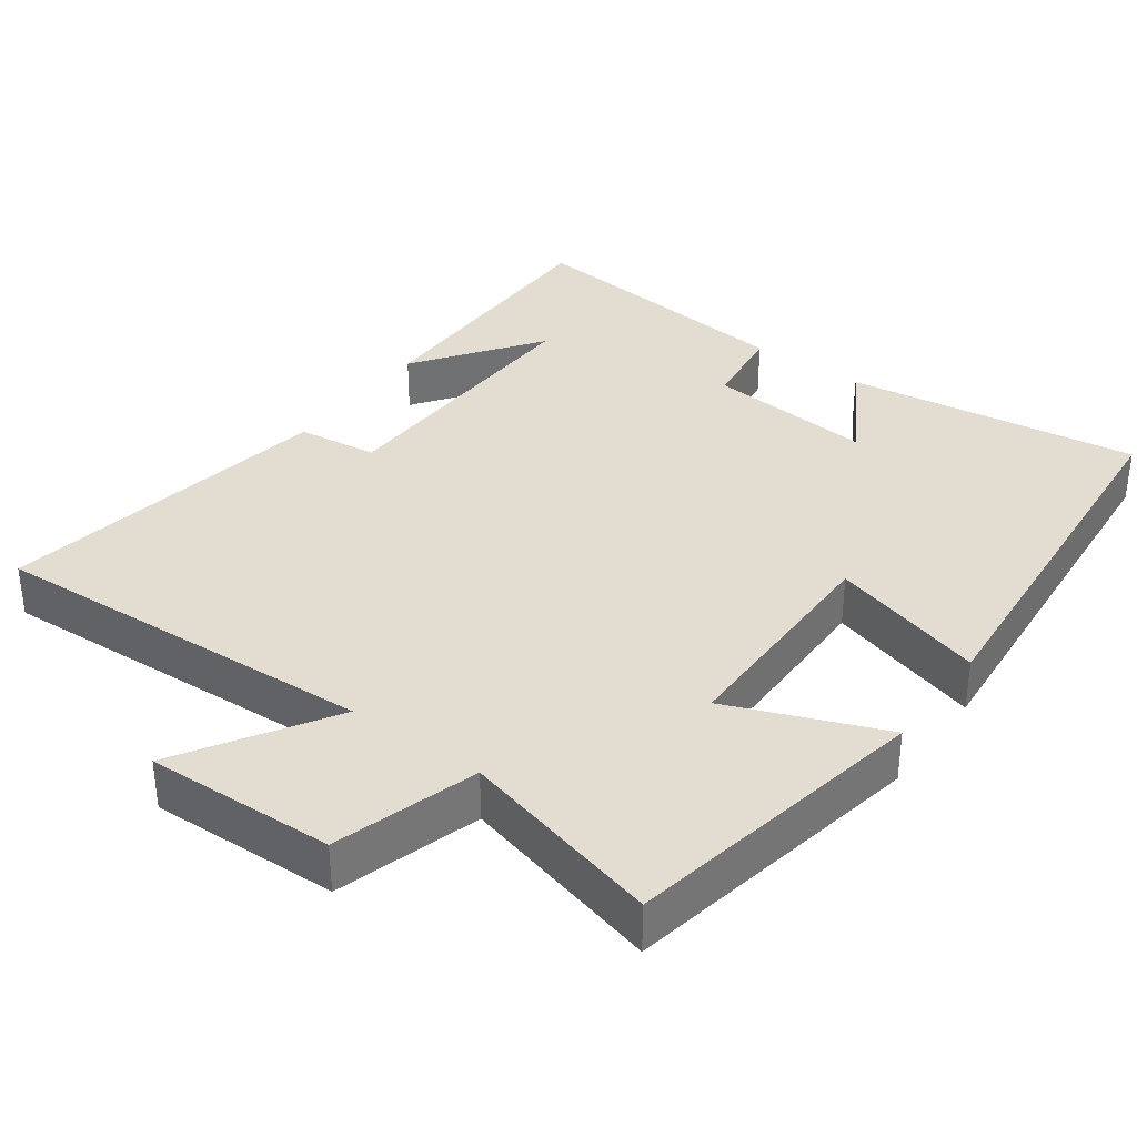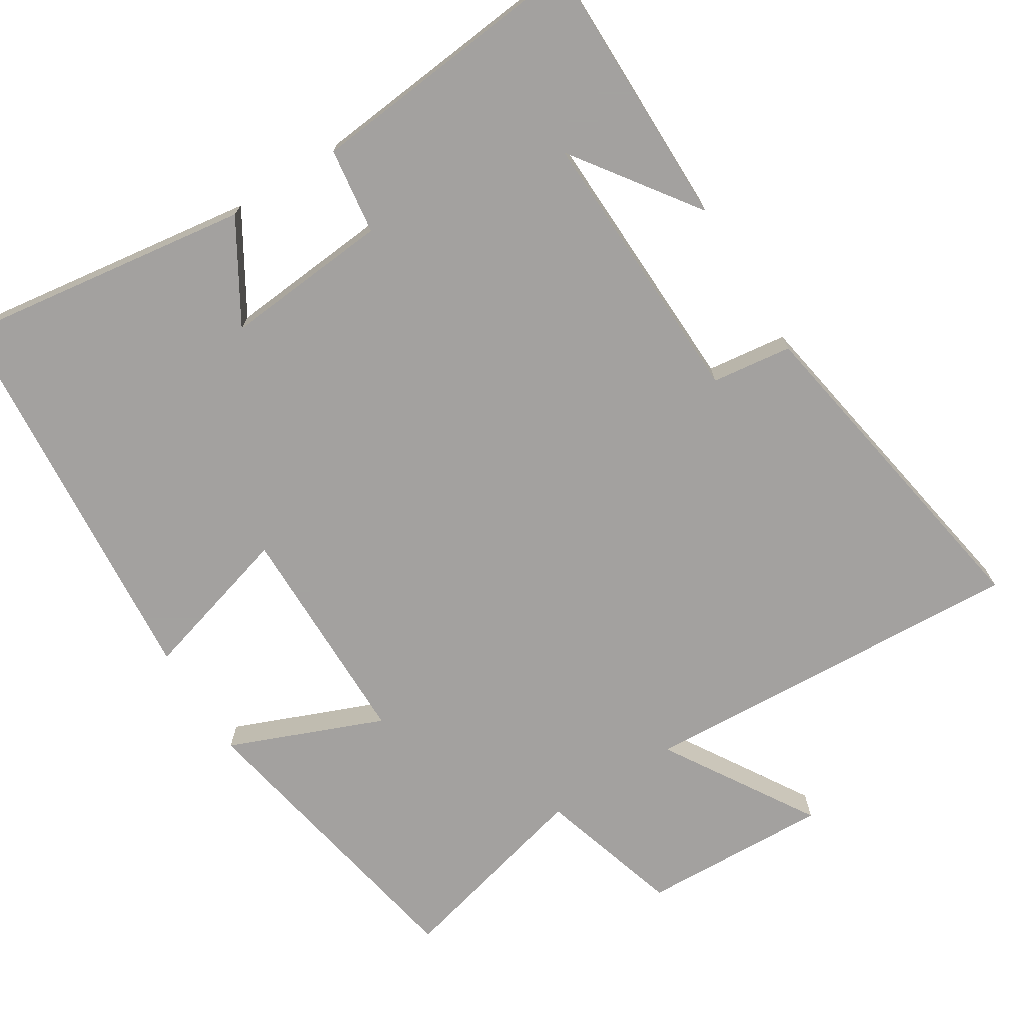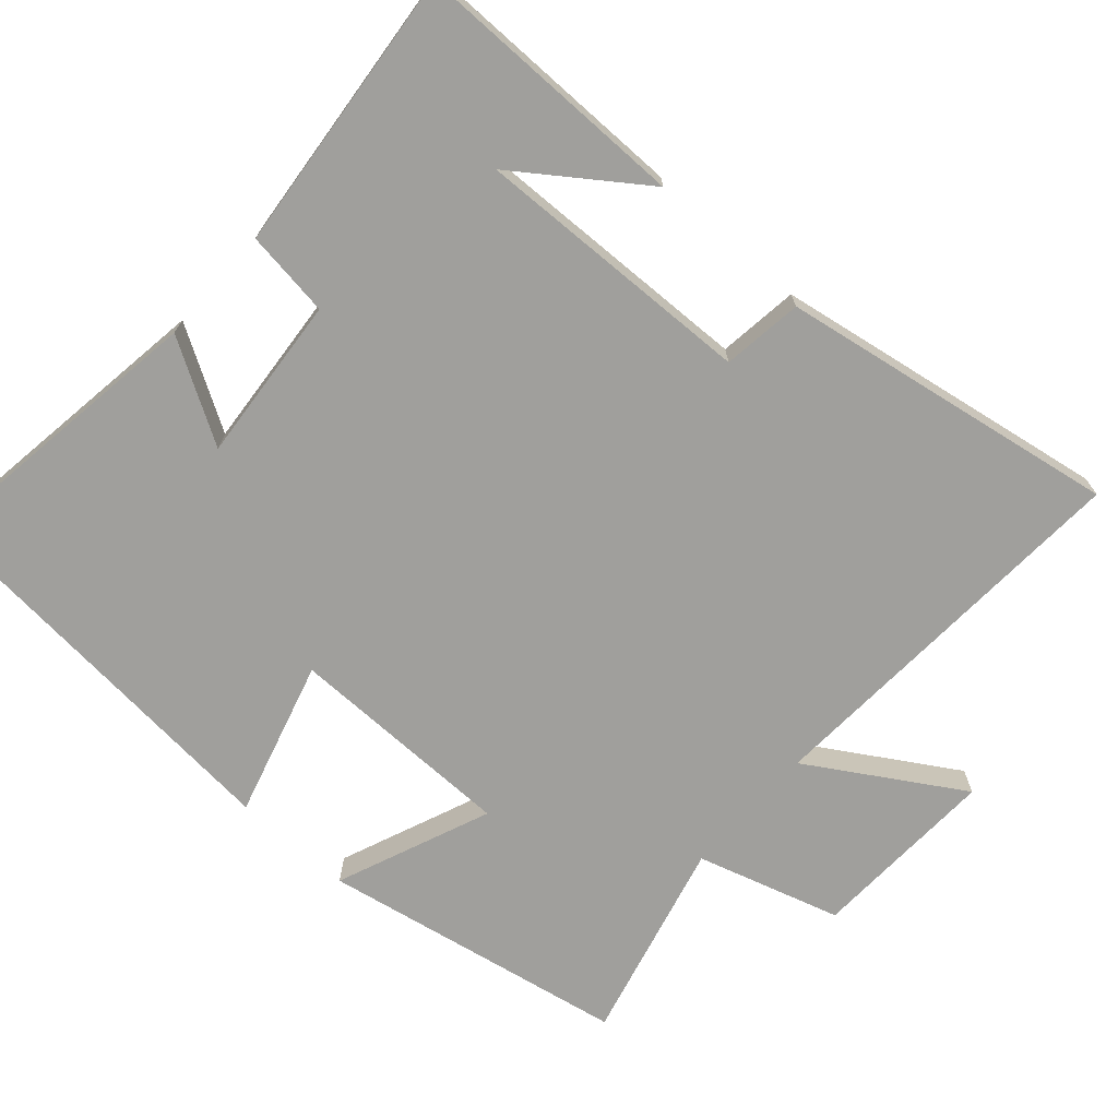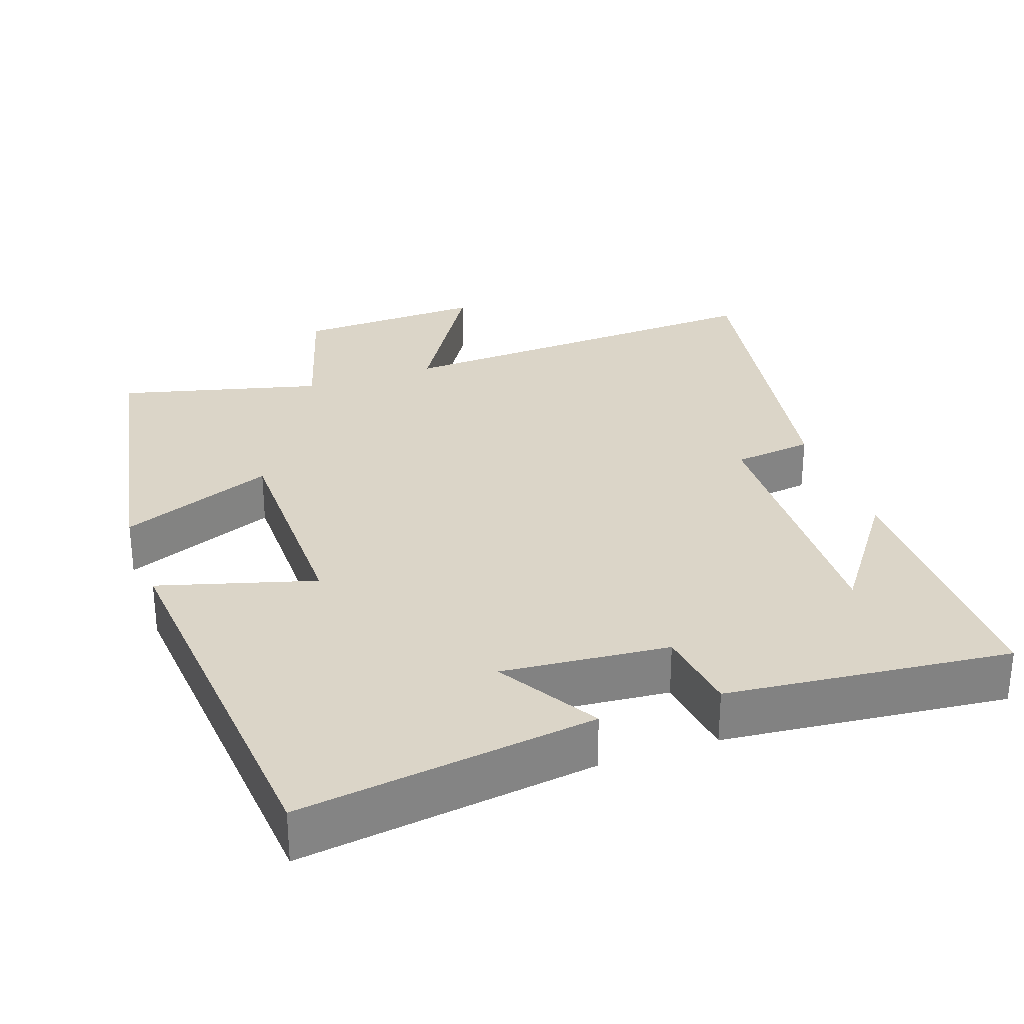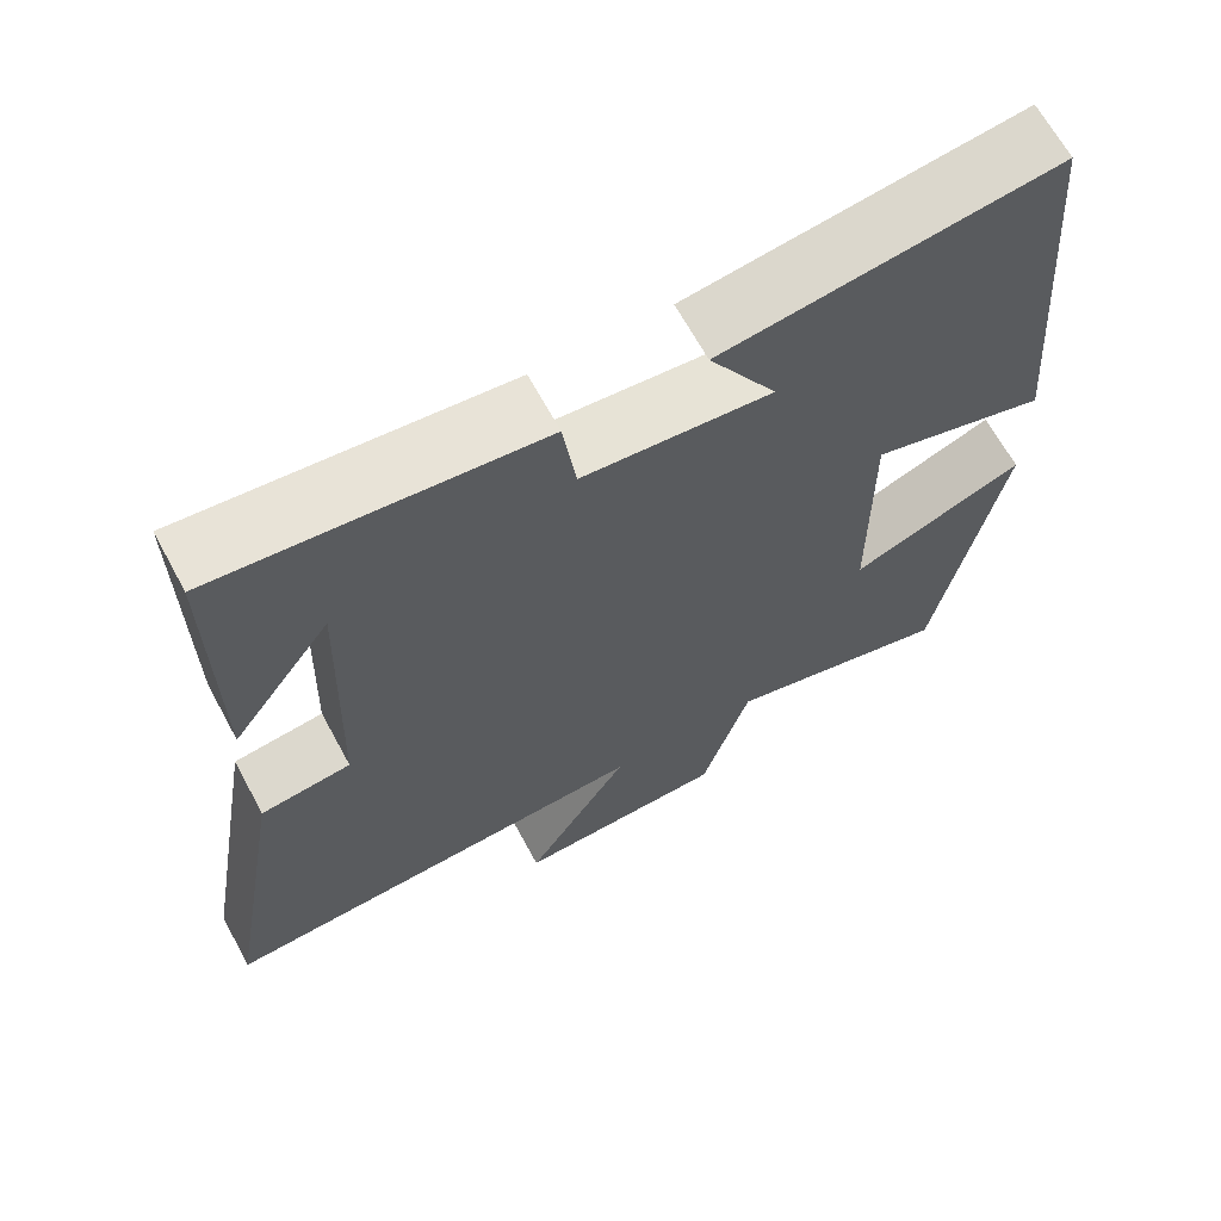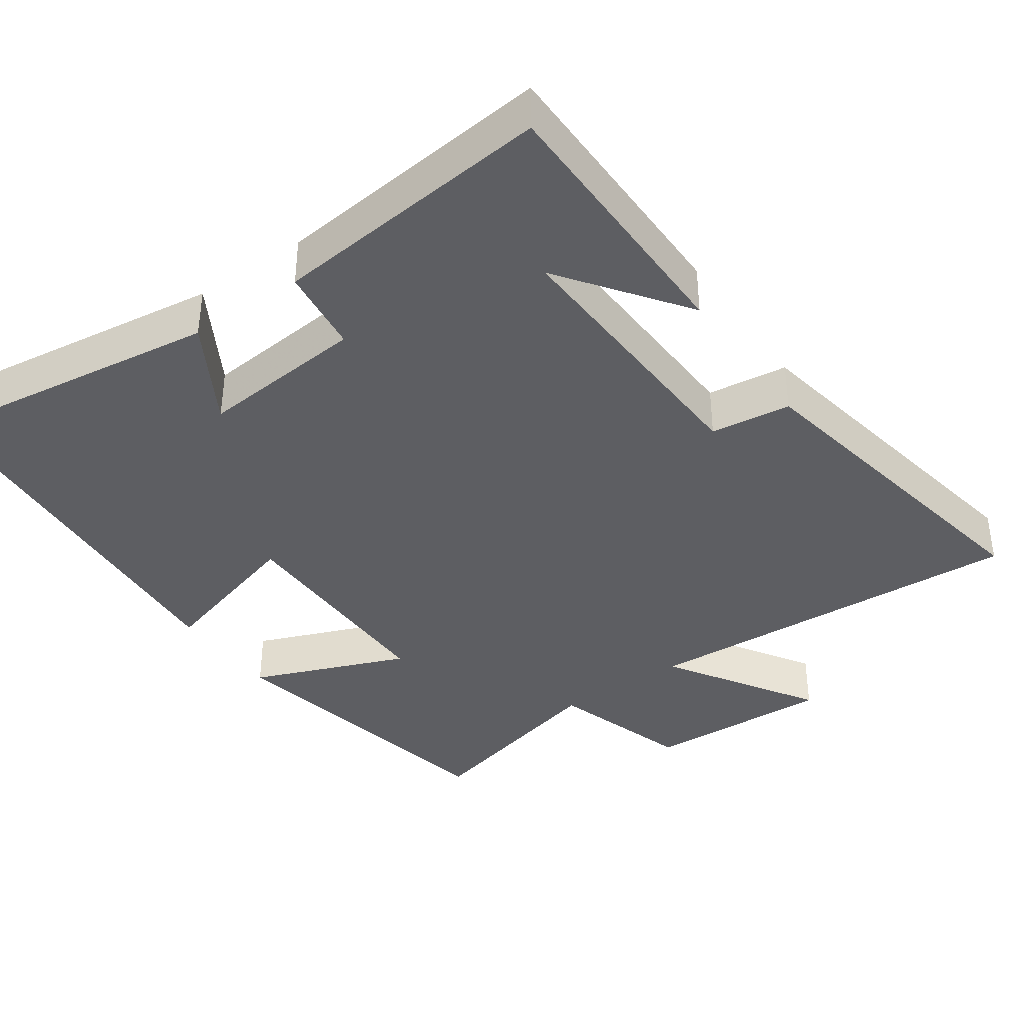
<metadata>
{"format":"obj","ext":"obj","renderer":"f3d","projection":"perspective","resolution":1024,"background":"white","views":[{"elev":35.4,"azim":-143.9,"up":"+Y"},{"elev":-72.3,"azim":32.0,"up":"+Y"},{"elev":-71.2,"azim":48.3,"up":"+Y"},{"elev":29.5,"azim":-19.3,"up":"+Y"},{"elev":66.3,"azim":151.5,"up":"+Z"},{"elev":-38.3,"azim":35.3,"up":"+Y"}]}
</metadata>
<code>
v -0.454 0.07 0.557
v -0.05 0.07 0.5
v -0.132 0.07 0.362
v 0.096 0.07 0.382
v 0.112 0.07 0.5
v 0.501 0.07 0.539
v 0.5 0.07 0.162
v 0.378 0.07 0.332
v 0.39 0.07 -0.052
v 0.5 0.07 -0.066
v 0.579 0.07 -0.529
v 0.045 0.07 -0.5
v 0.172 0.07 -0.706
v -0.086 0.07 -0.696
v -0.145 0.07 -0.5
v -0.421 0.07 -0.57
v -0.5 0.07 -0.152
v -0.289 0.07 -0.237
v -0.287 0.07 0.075
v -0.5 0.07 0.014
v -0.454 0 0.557
v -0.05 0 0.5
v -0.132 0 0.362
v 0.096 0 0.382
v 0.112 0 0.5
v 0.501 0 0.539
v 0.5 0 0.162
v 0.378 0 0.332
v 0.39 0 -0.052
v 0.5 0 -0.066
v 0.579 0 -0.529
v 0.045 0 -0.5
v 0.172 0 -0.706
v -0.086 0 -0.696
v -0.145 0 -0.5
v -0.421 0 -0.57
v -0.5 0 -0.152
v -0.289 0 -0.237
v -0.287 0 0.075
v -0.5 0 0.014
f 19 20 1
f 15 16 17 18
f 15 18 19
f 12 13 14 15
f 12 15 19
f 9 10 11 12
f 8 9 12 19
f 6 7 8
f 4 5 6 8
f 3 4 8 19
f 1 2 3
f 1 3 19
f 21 40 39
f 38 37 36 35
f 39 38 35
f 35 34 33 32
f 39 35 32
f 32 31 30 29
f 39 32 29 28
f 28 27 26
f 28 26 25 24
f 39 28 24 23
f 23 22 21
f 39 23 21
f 1 21 22 2
f 2 22 23 3
f 3 23 24 4
f 4 24 25 5
f 5 25 26 6
f 6 26 27 7
f 7 27 28 8
f 8 28 29 9
f 9 29 30 10
f 10 30 31 11
f 11 31 32 12
f 12 32 33 13
f 13 33 34 14
f 14 34 35 15
f 15 35 36 16
f 16 36 37 17
f 17 37 38 18
f 18 38 39 19
f 19 39 40 20
f 20 40 21 1

</code>
